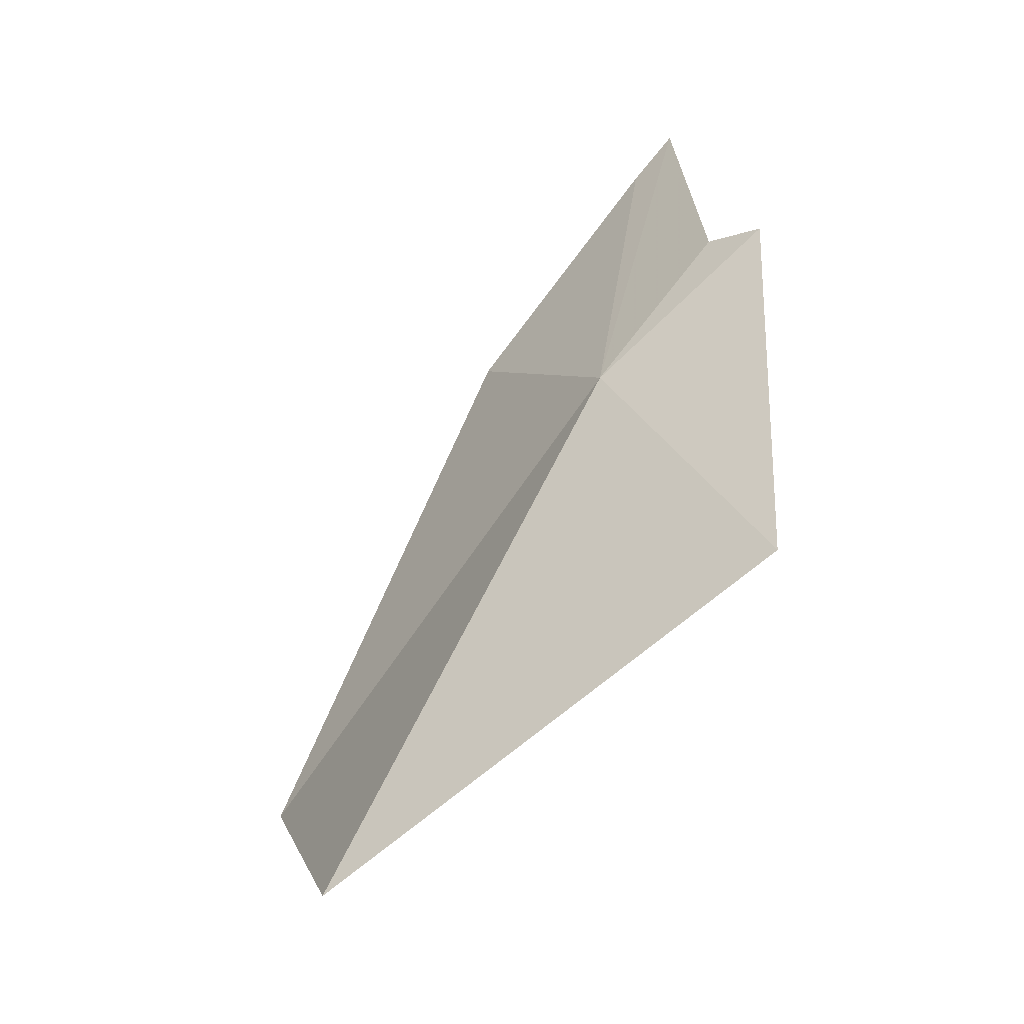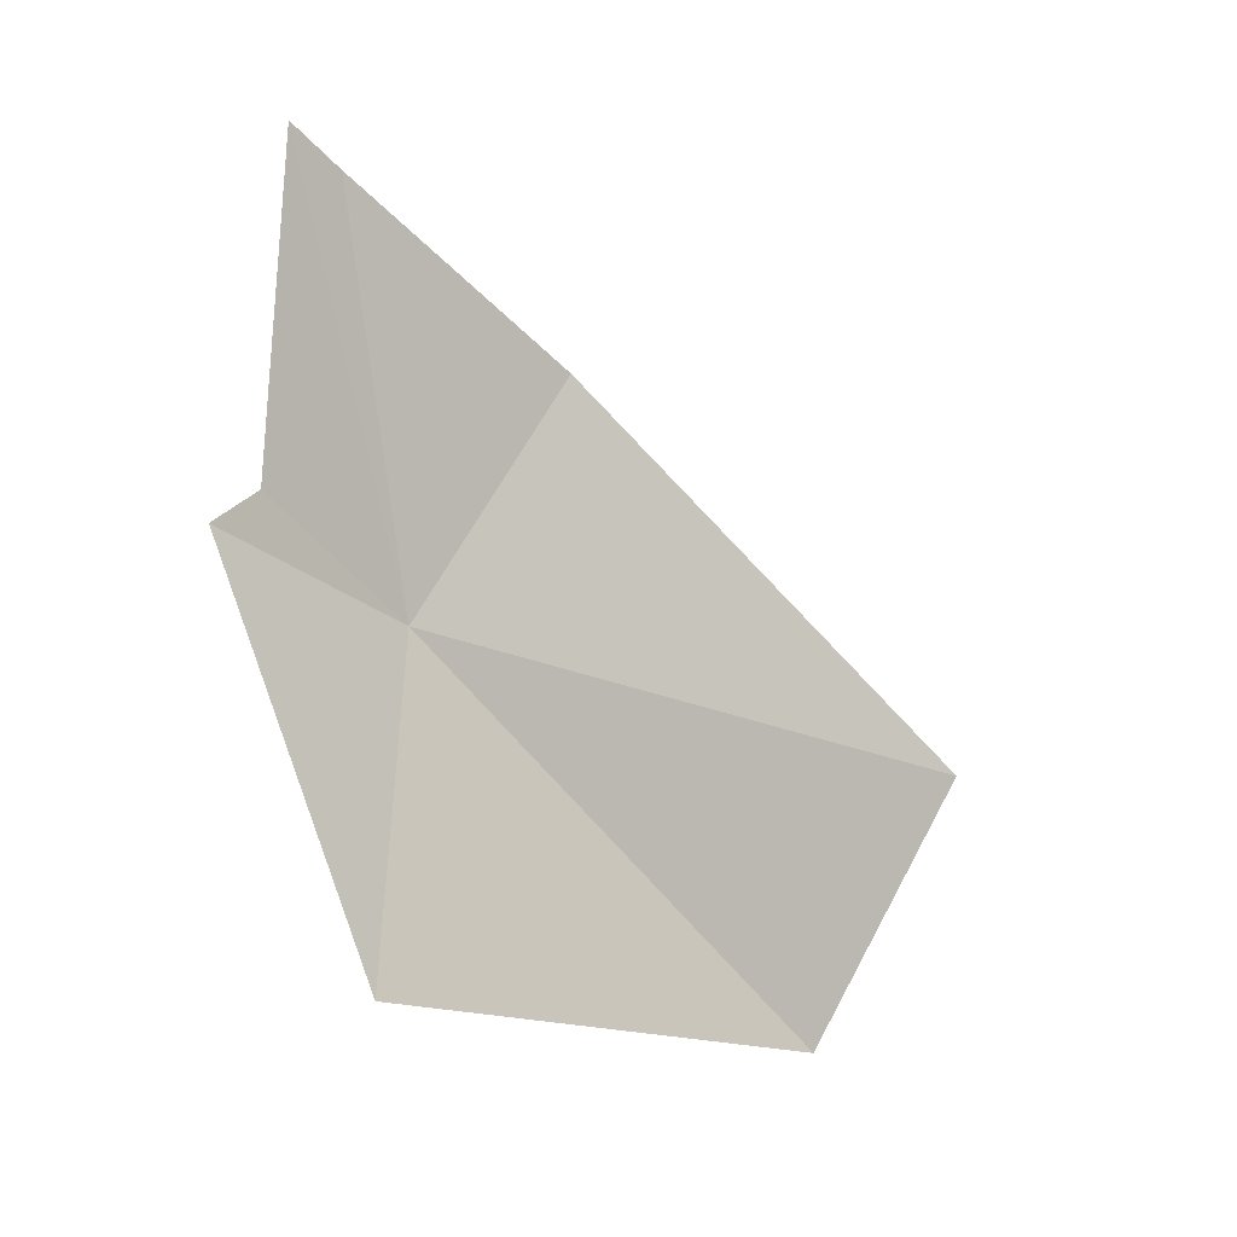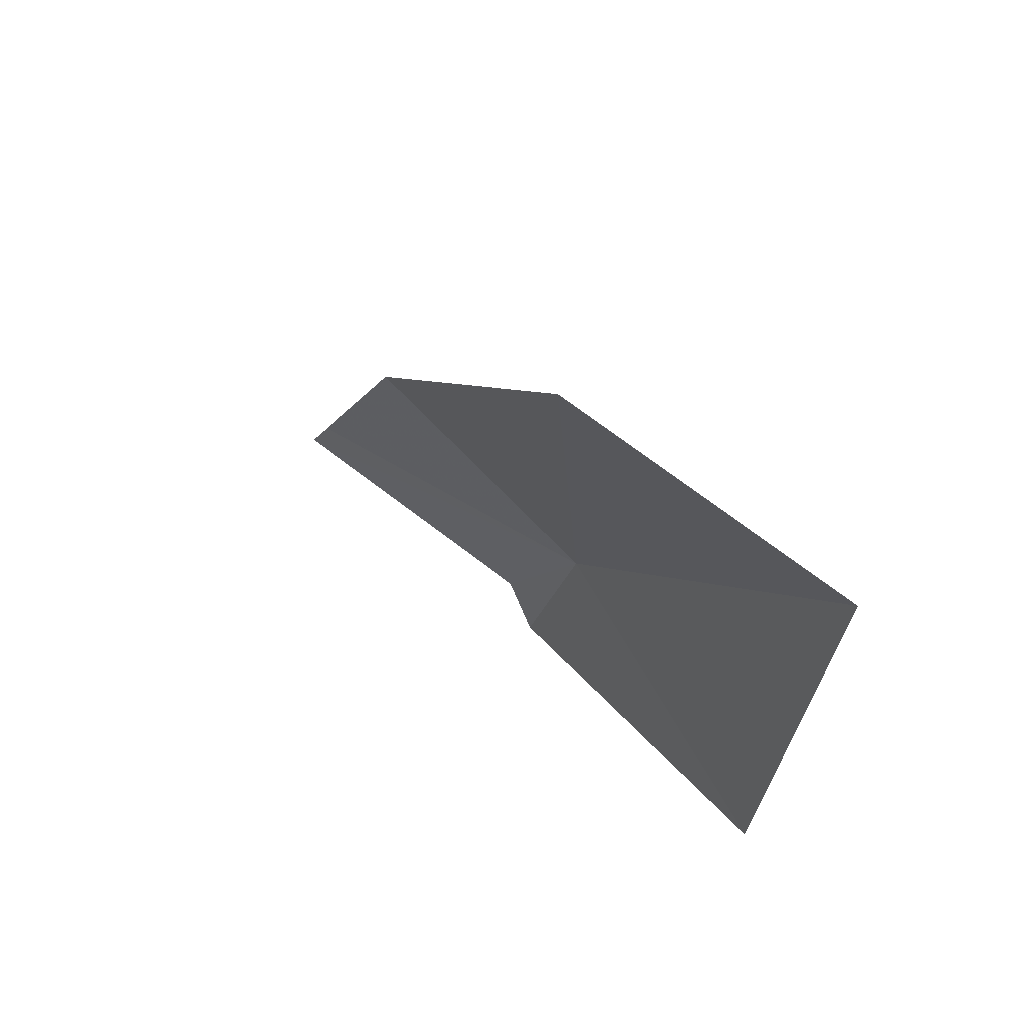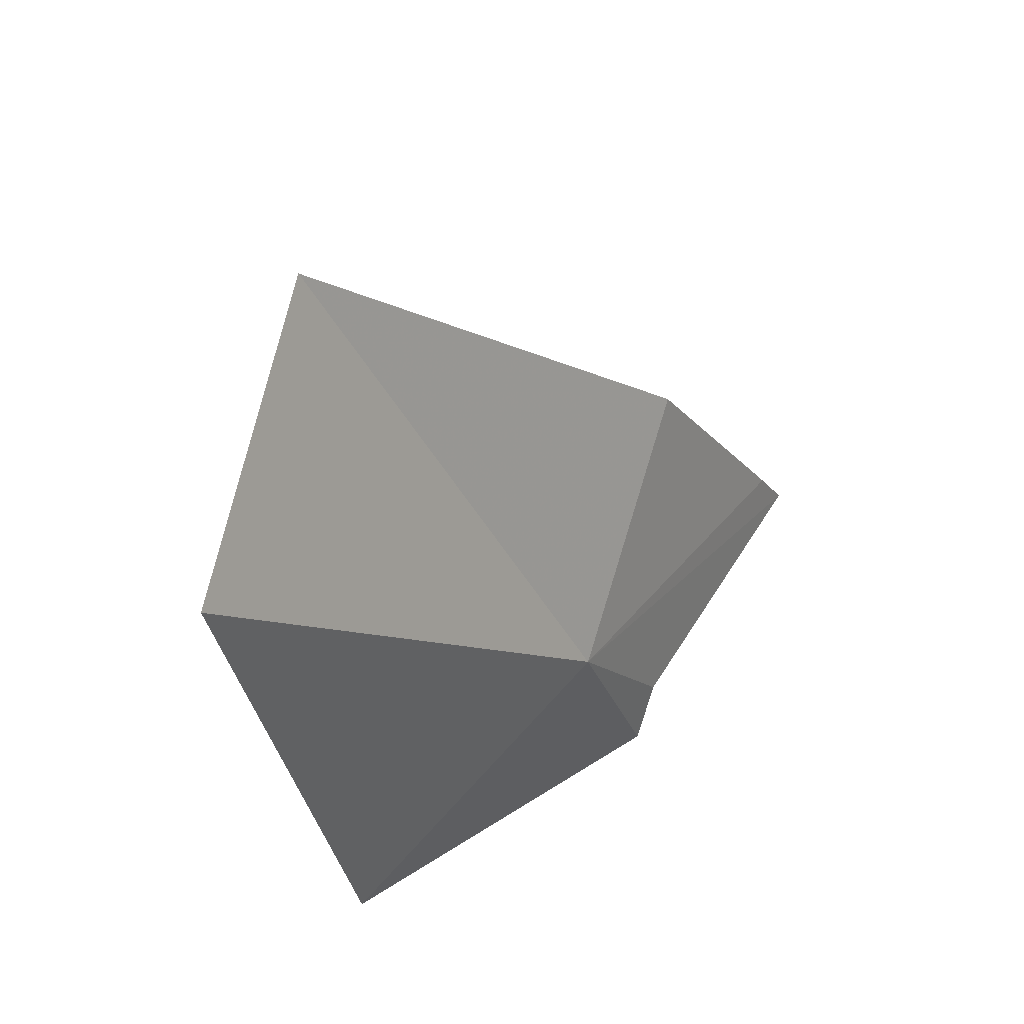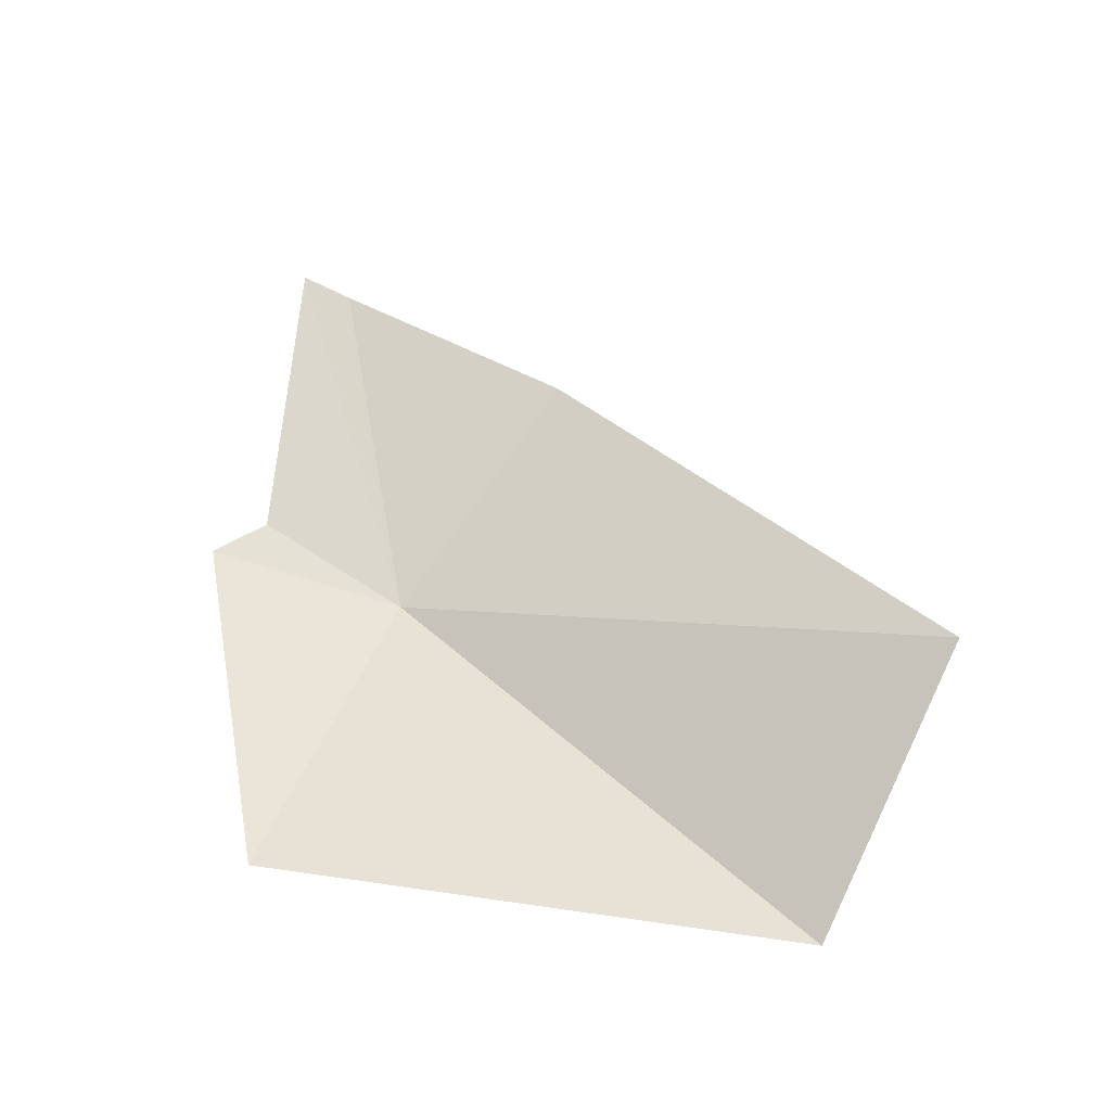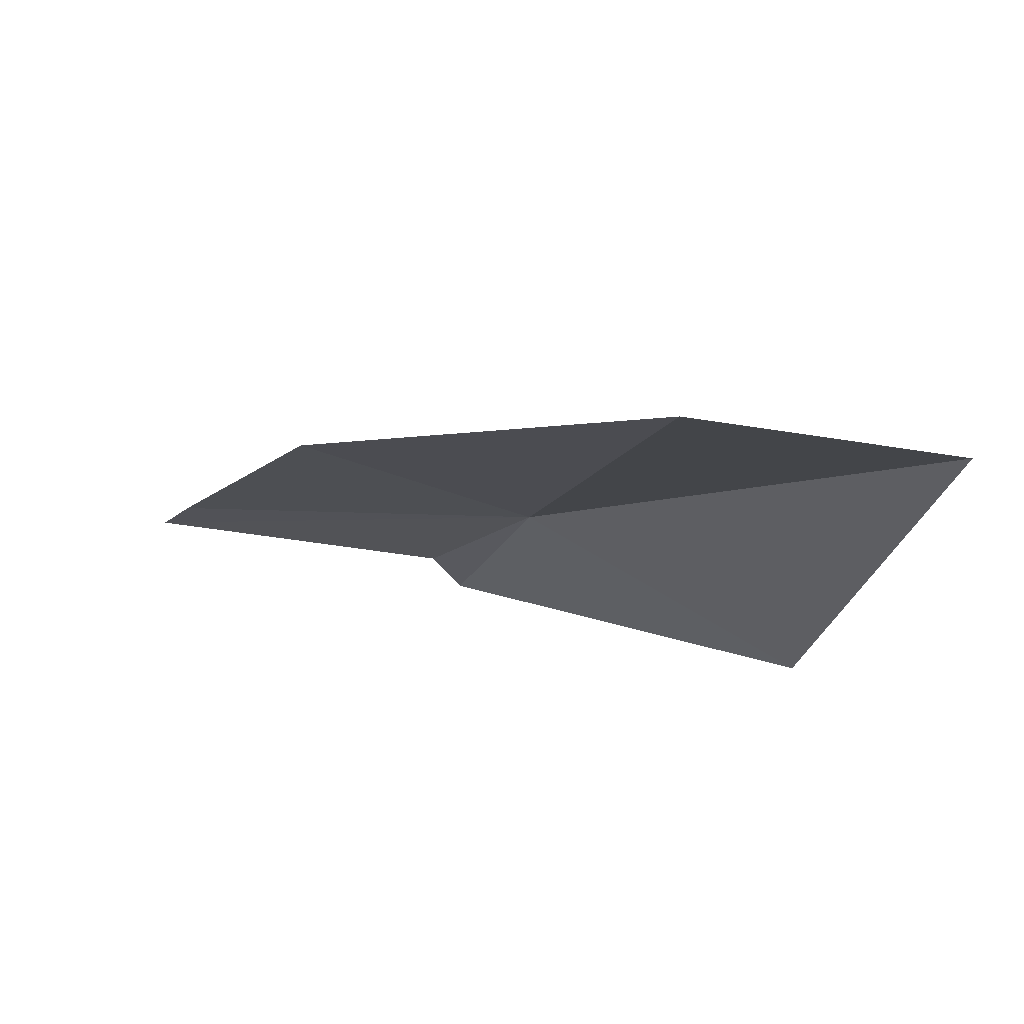
<metadata>
{"format":"obj","ext":"obj","renderer":"f3d","projection":"perspective","resolution":1024,"background":"white","views":[{"elev":-56.2,"azim":-57.9,"up":"+Z"},{"elev":-0.5,"azim":39.5,"up":"+Z"},{"elev":50.0,"azim":130.8,"up":"+Y"},{"elev":47.7,"azim":-148.4,"up":"+Y"},{"elev":-25.7,"azim":94.0,"up":"+Z"},{"elev":58.7,"azim":96.7,"up":"+Y"}]}
</metadata>
<code>
v 5.445 -74.83 76.44
v 6.938 -77.03 71.11
v 7.915 -67.62 69.27
v 9.265 -65.24 73.88
v 6.194 -71.89 80.5
v 5.268 -76.08 83.26
v 5.045 -77.49 78.43
v 5.052 -78.49 77.9
v 5.113 -77.01 83.88
f 1 3 2
f 1 5 4
f 1 6 5
f 1 4 3
f 1 8 7
f 1 2 8
f 1 9 6
f 1 7 9

</code>
